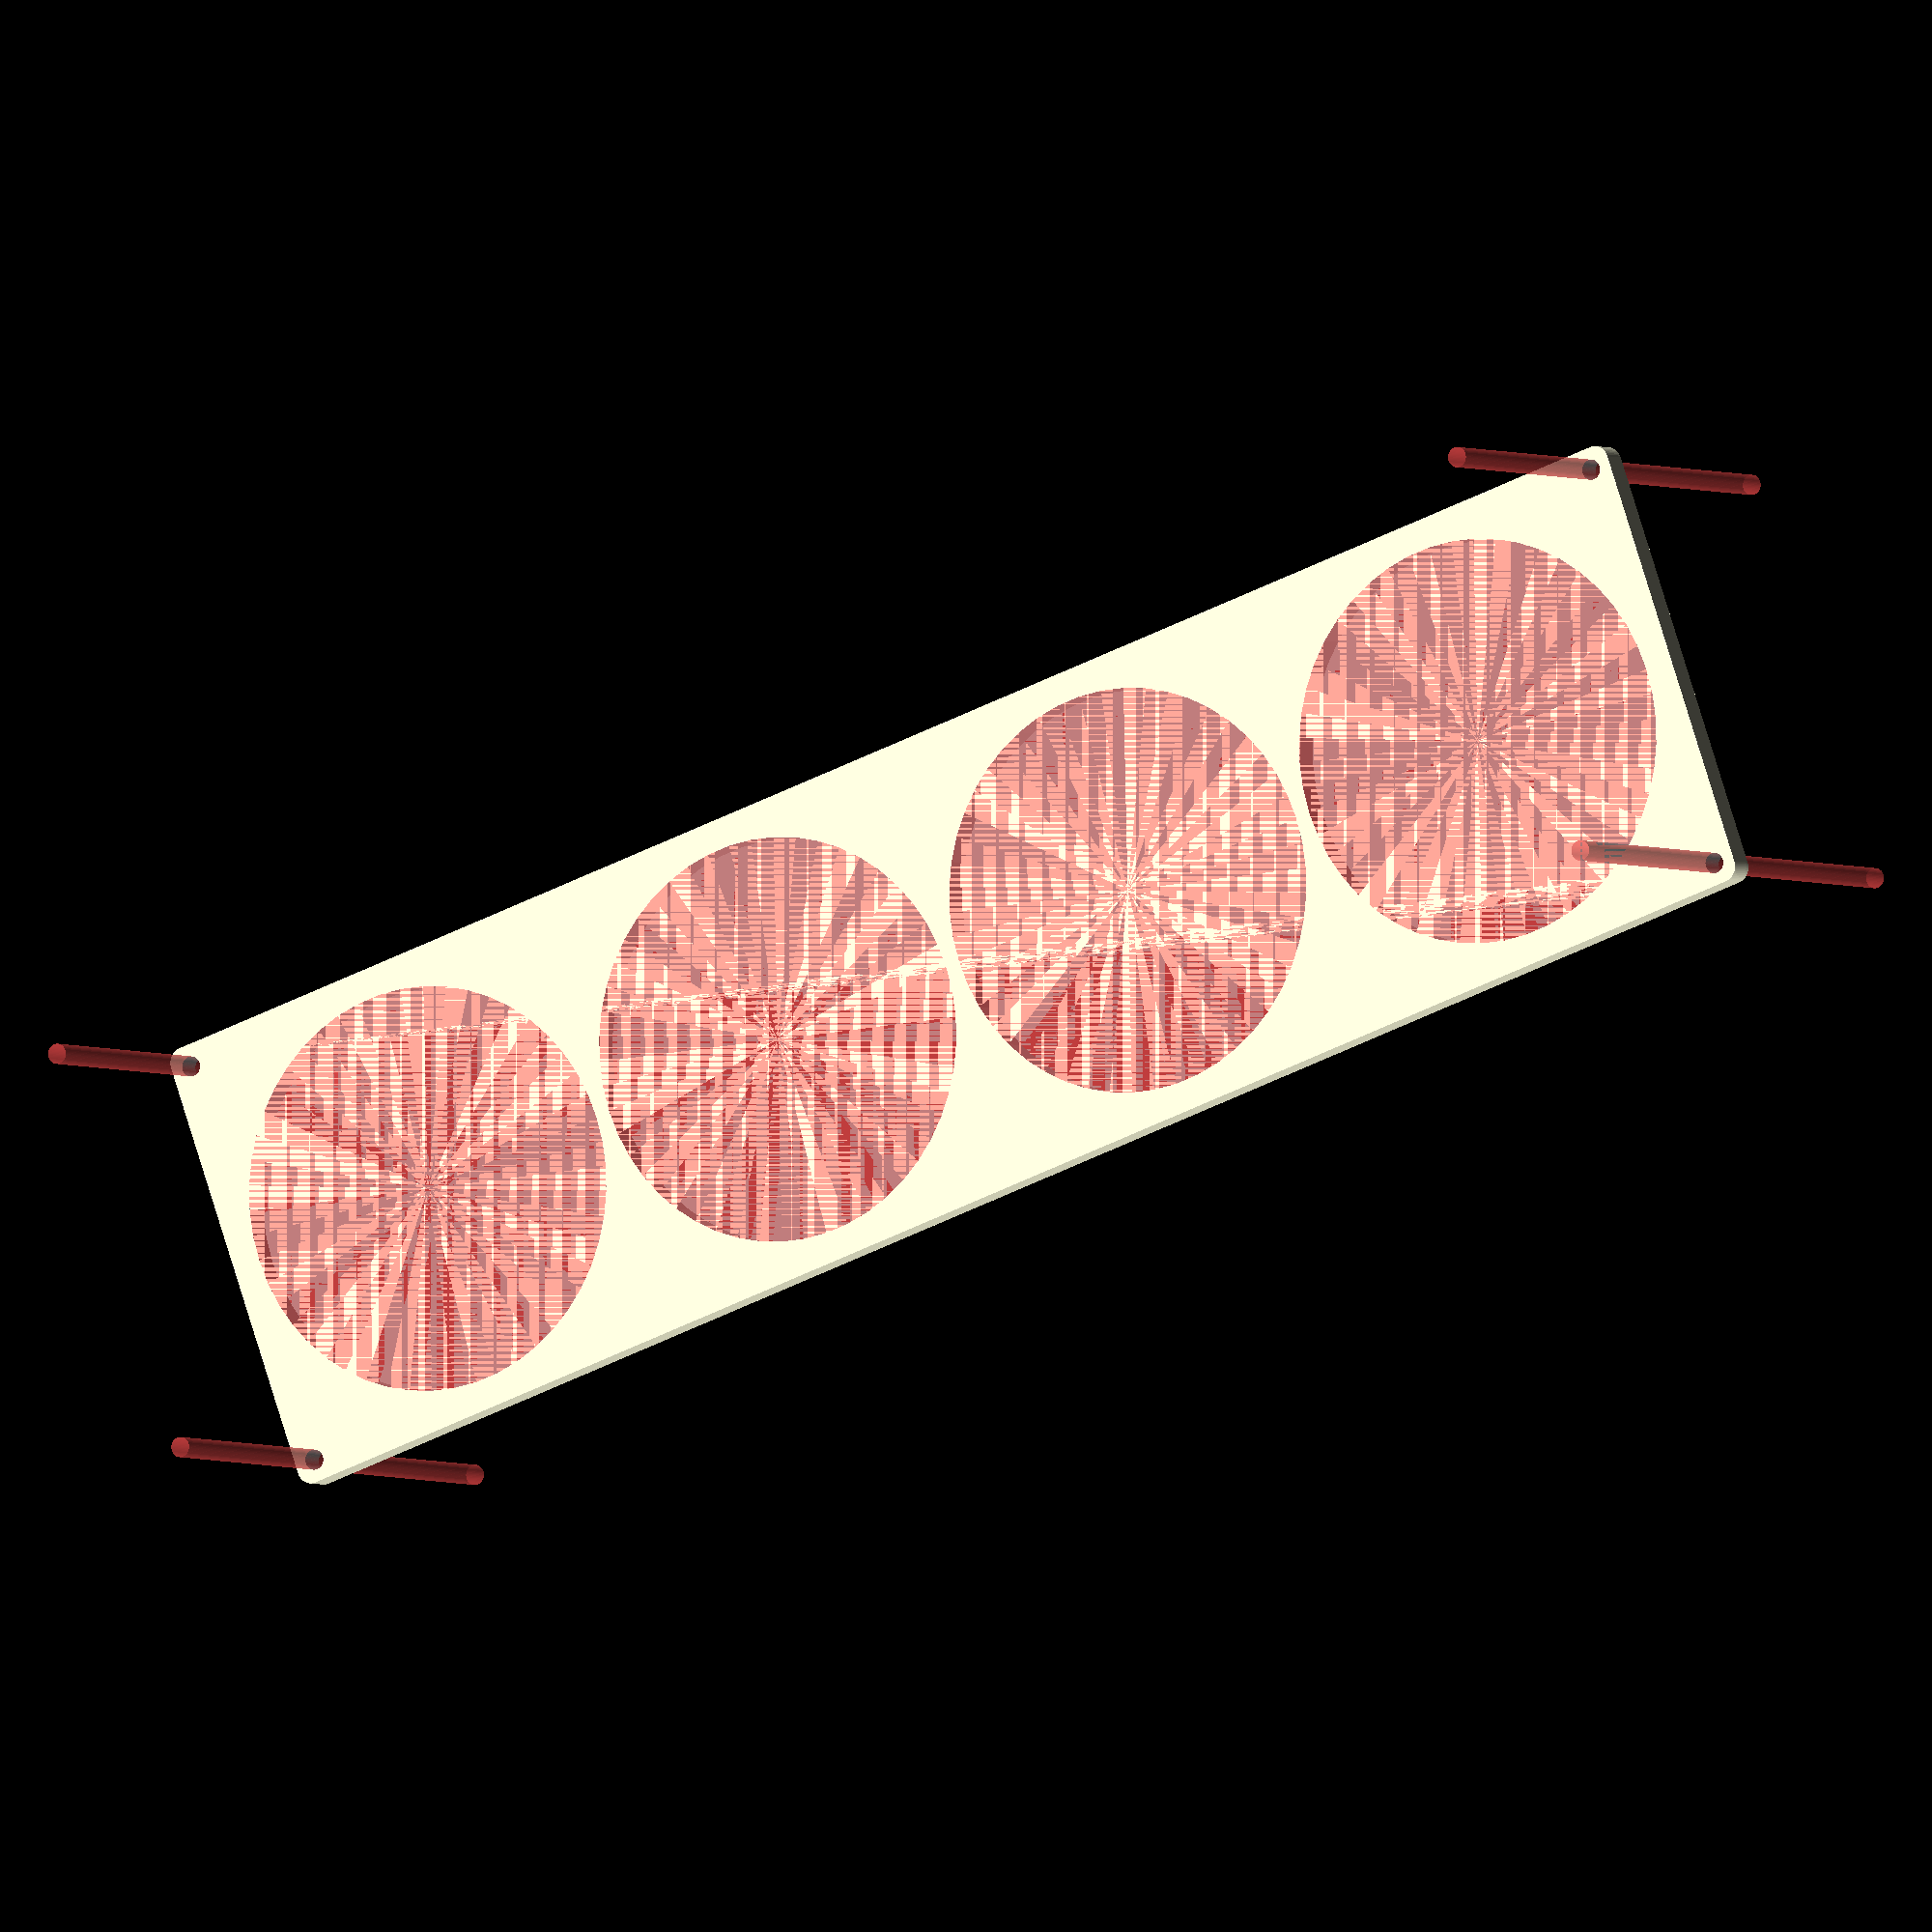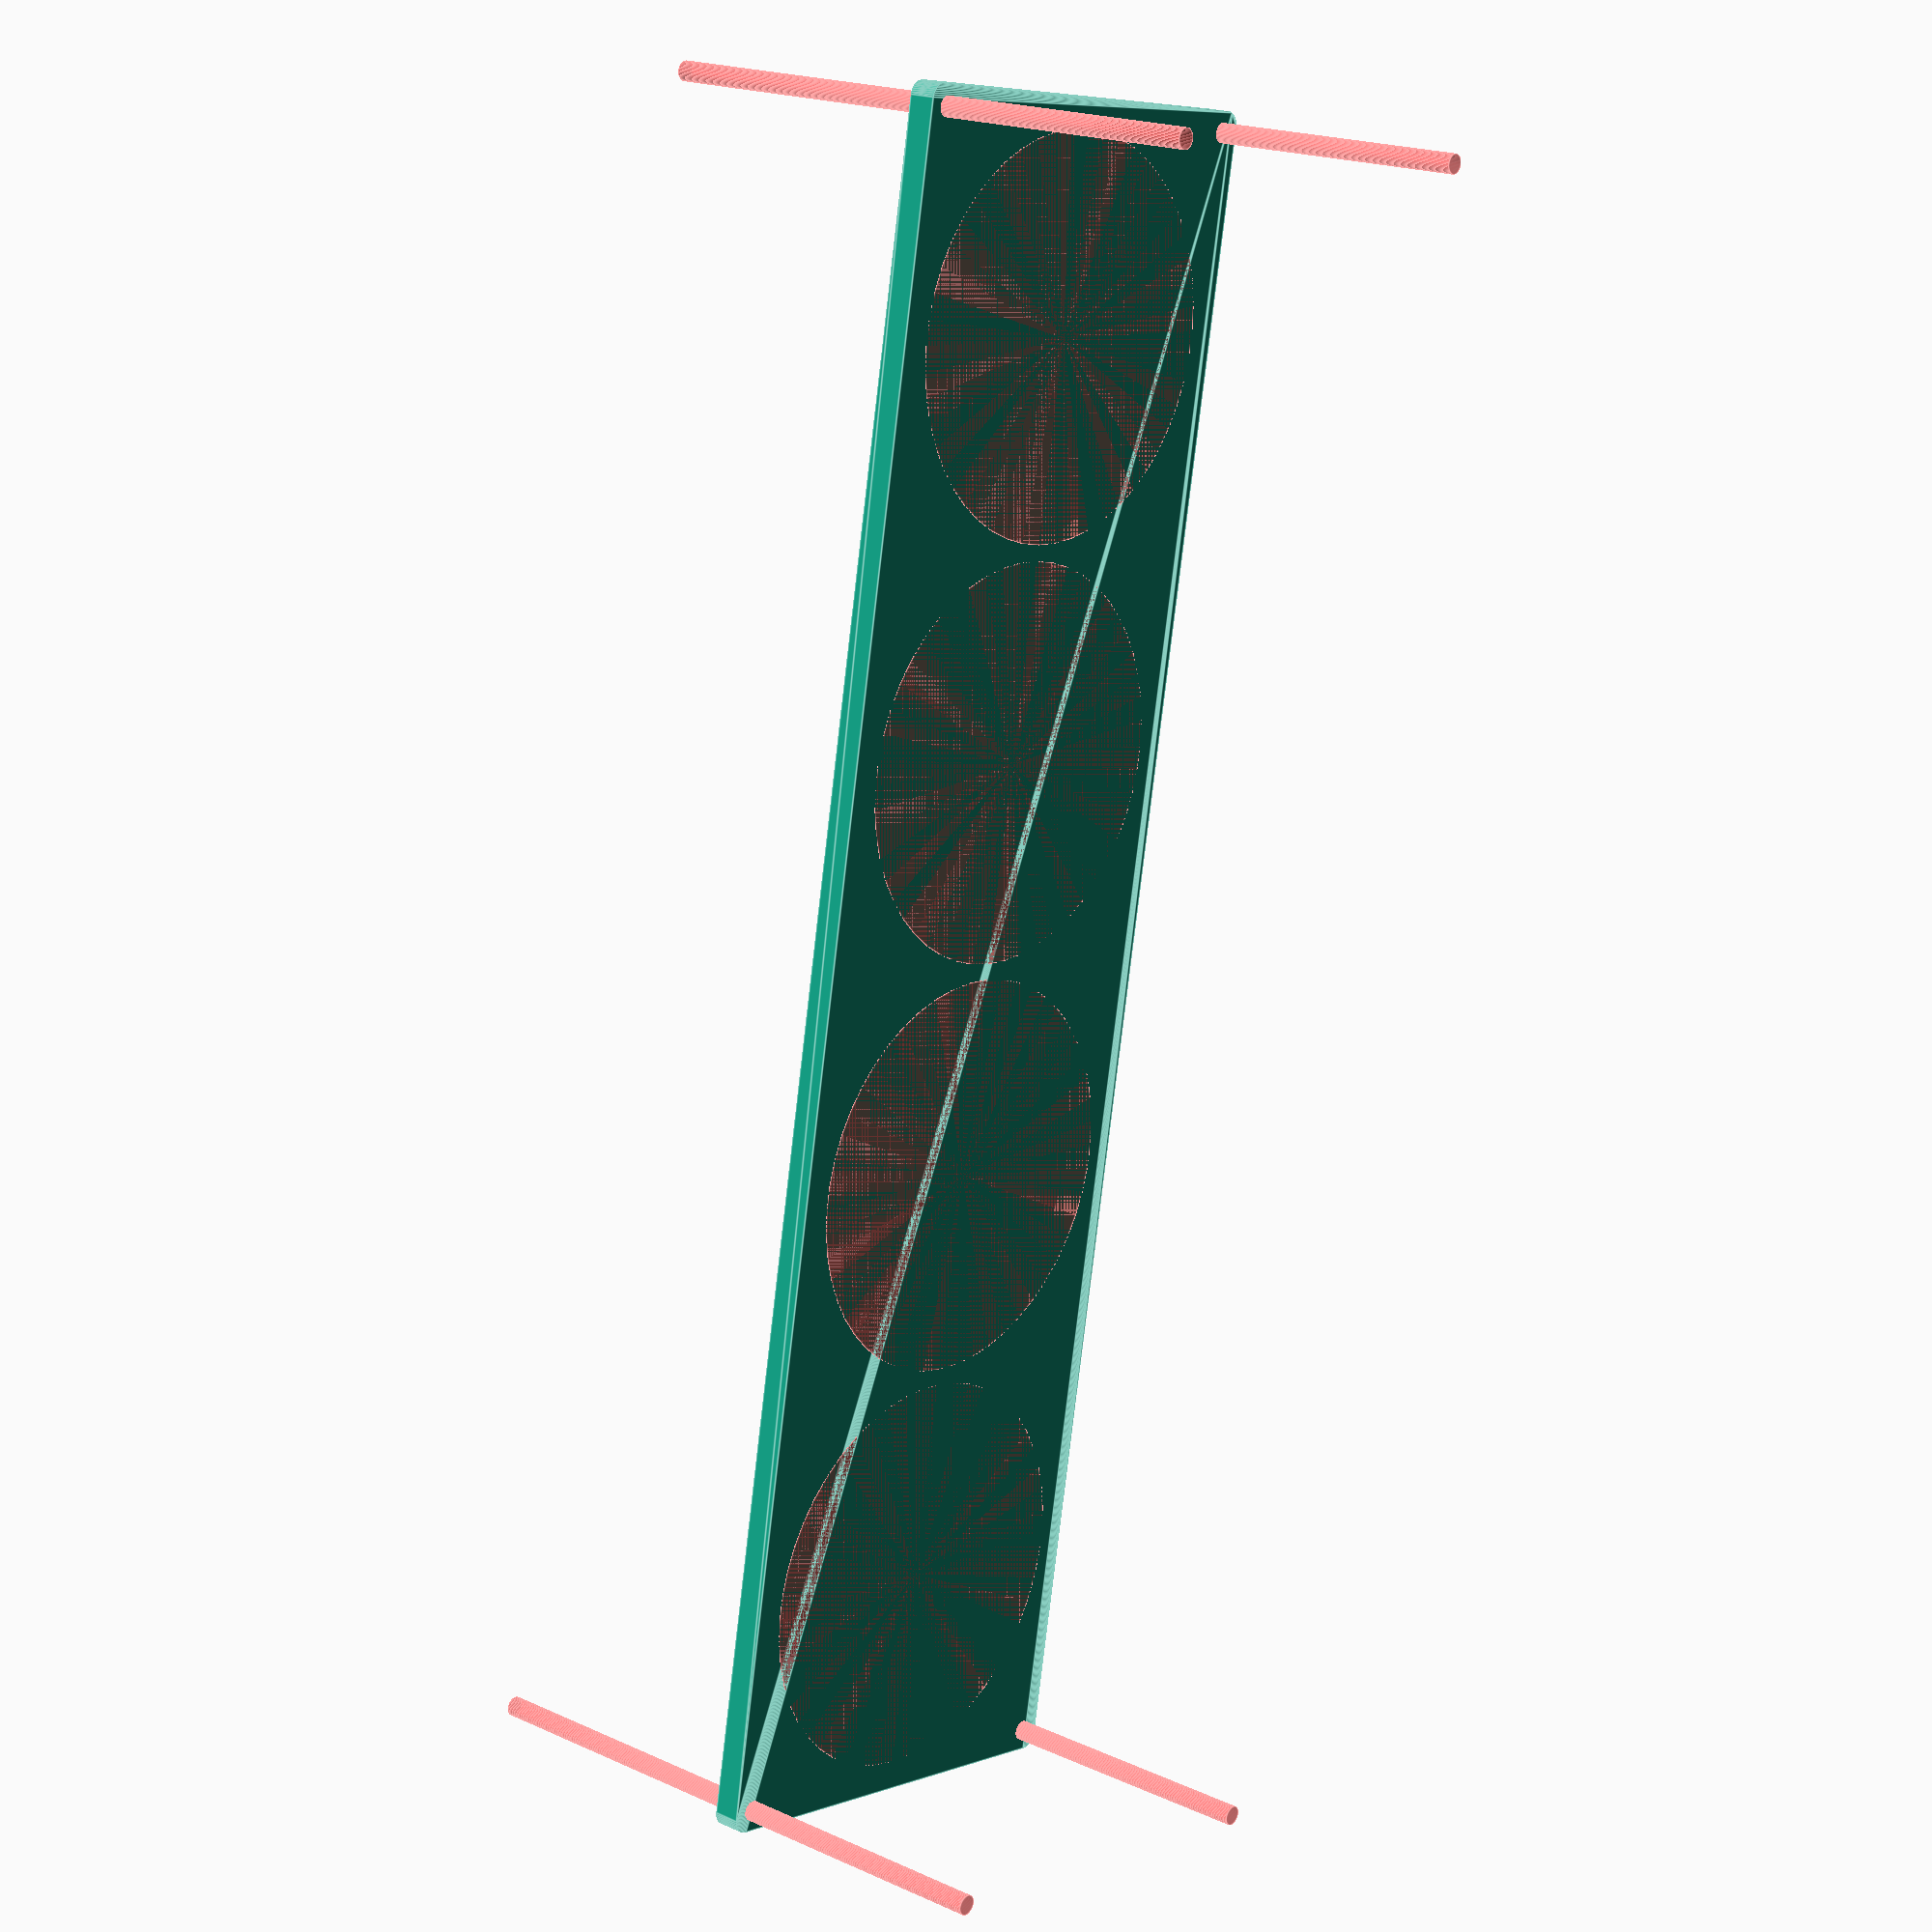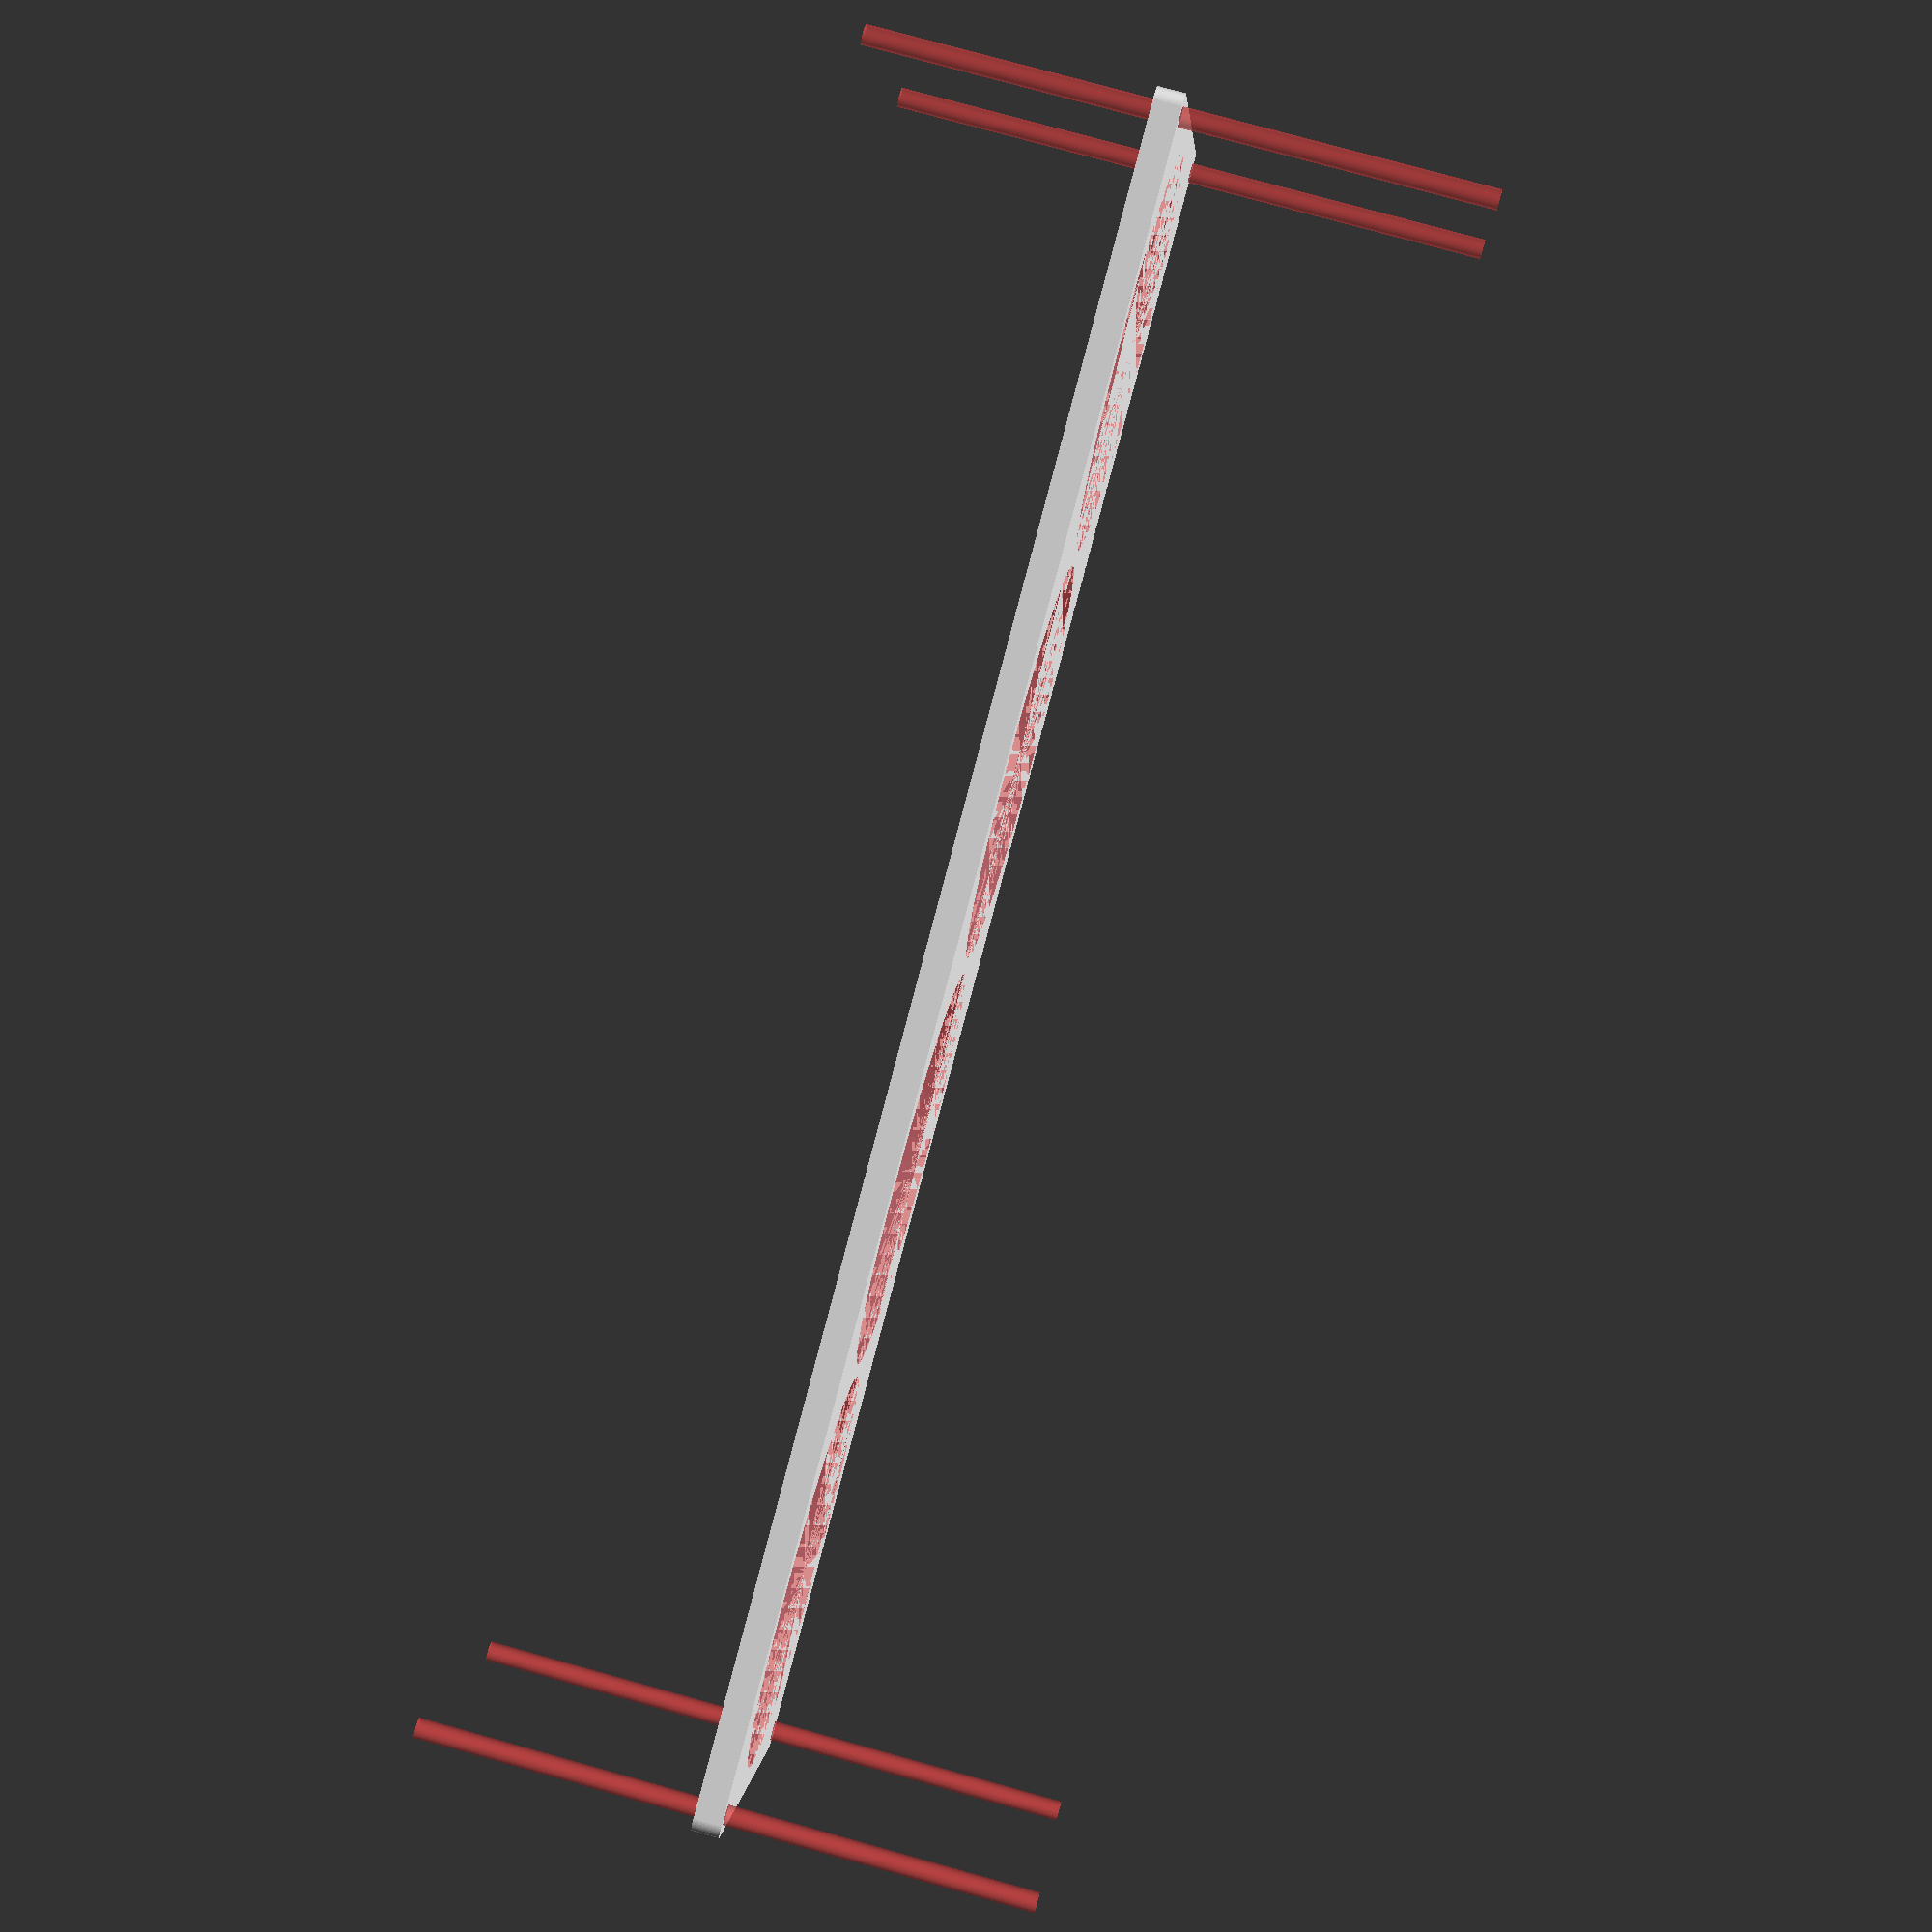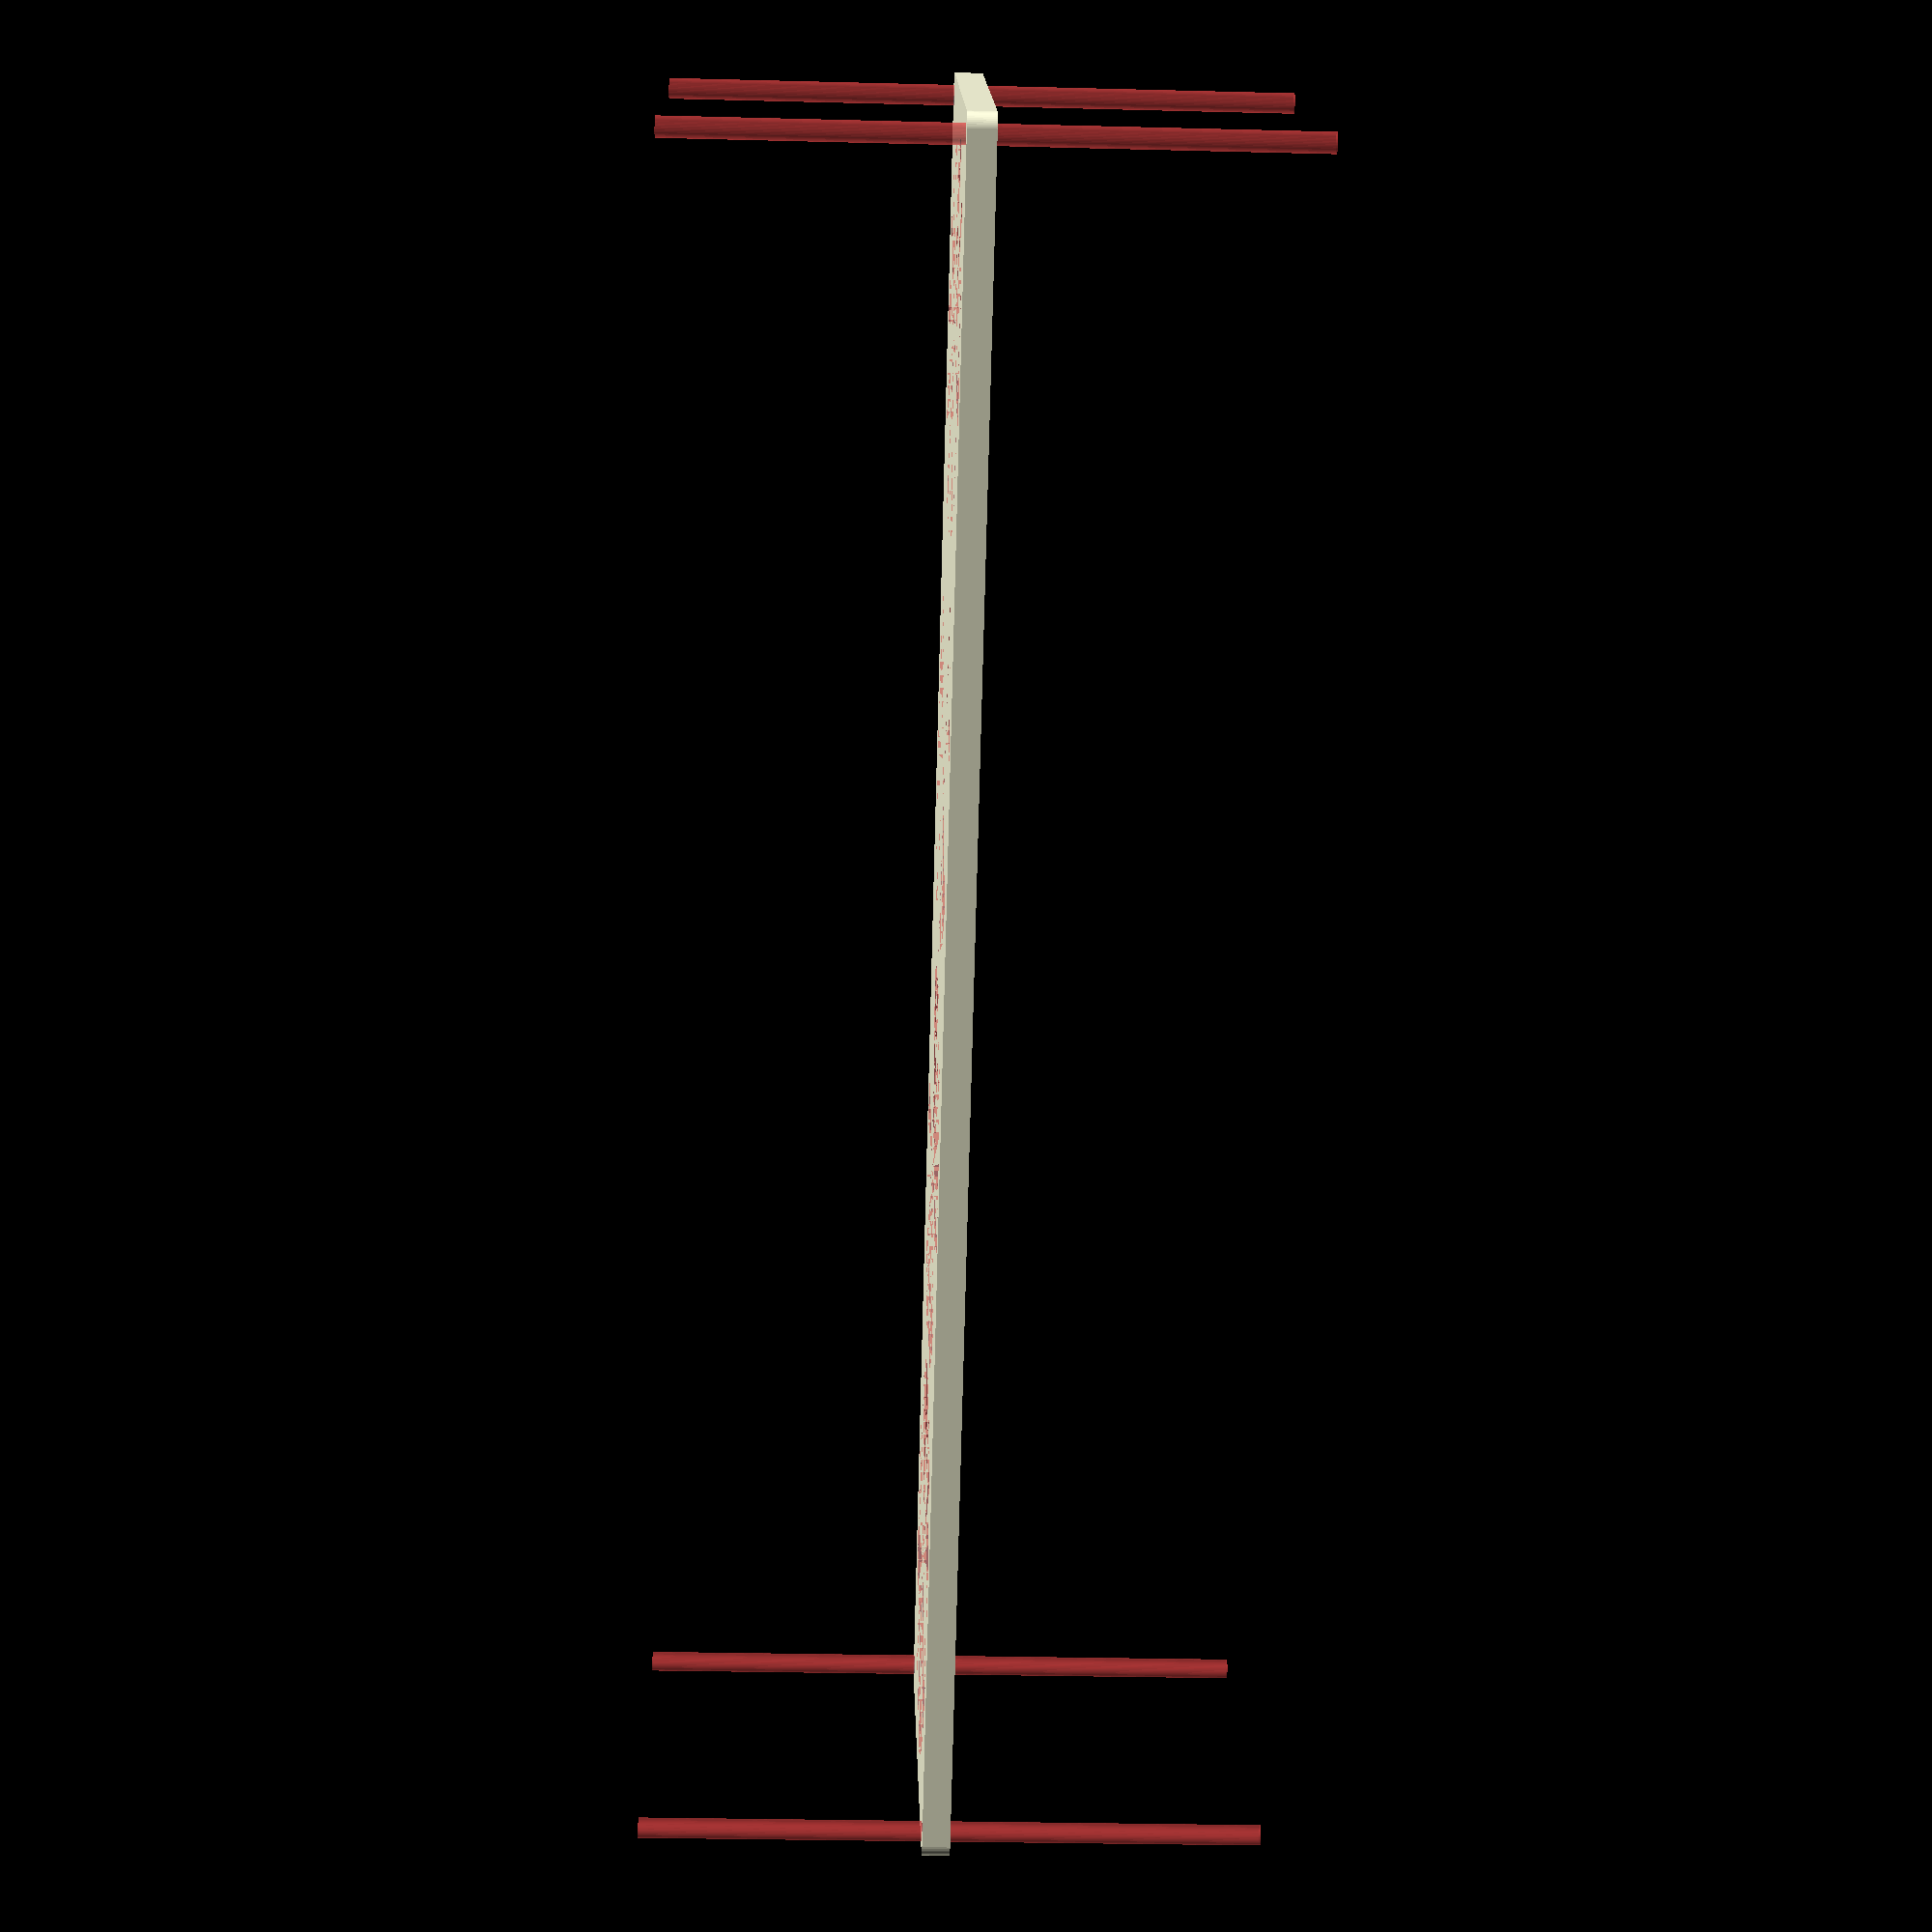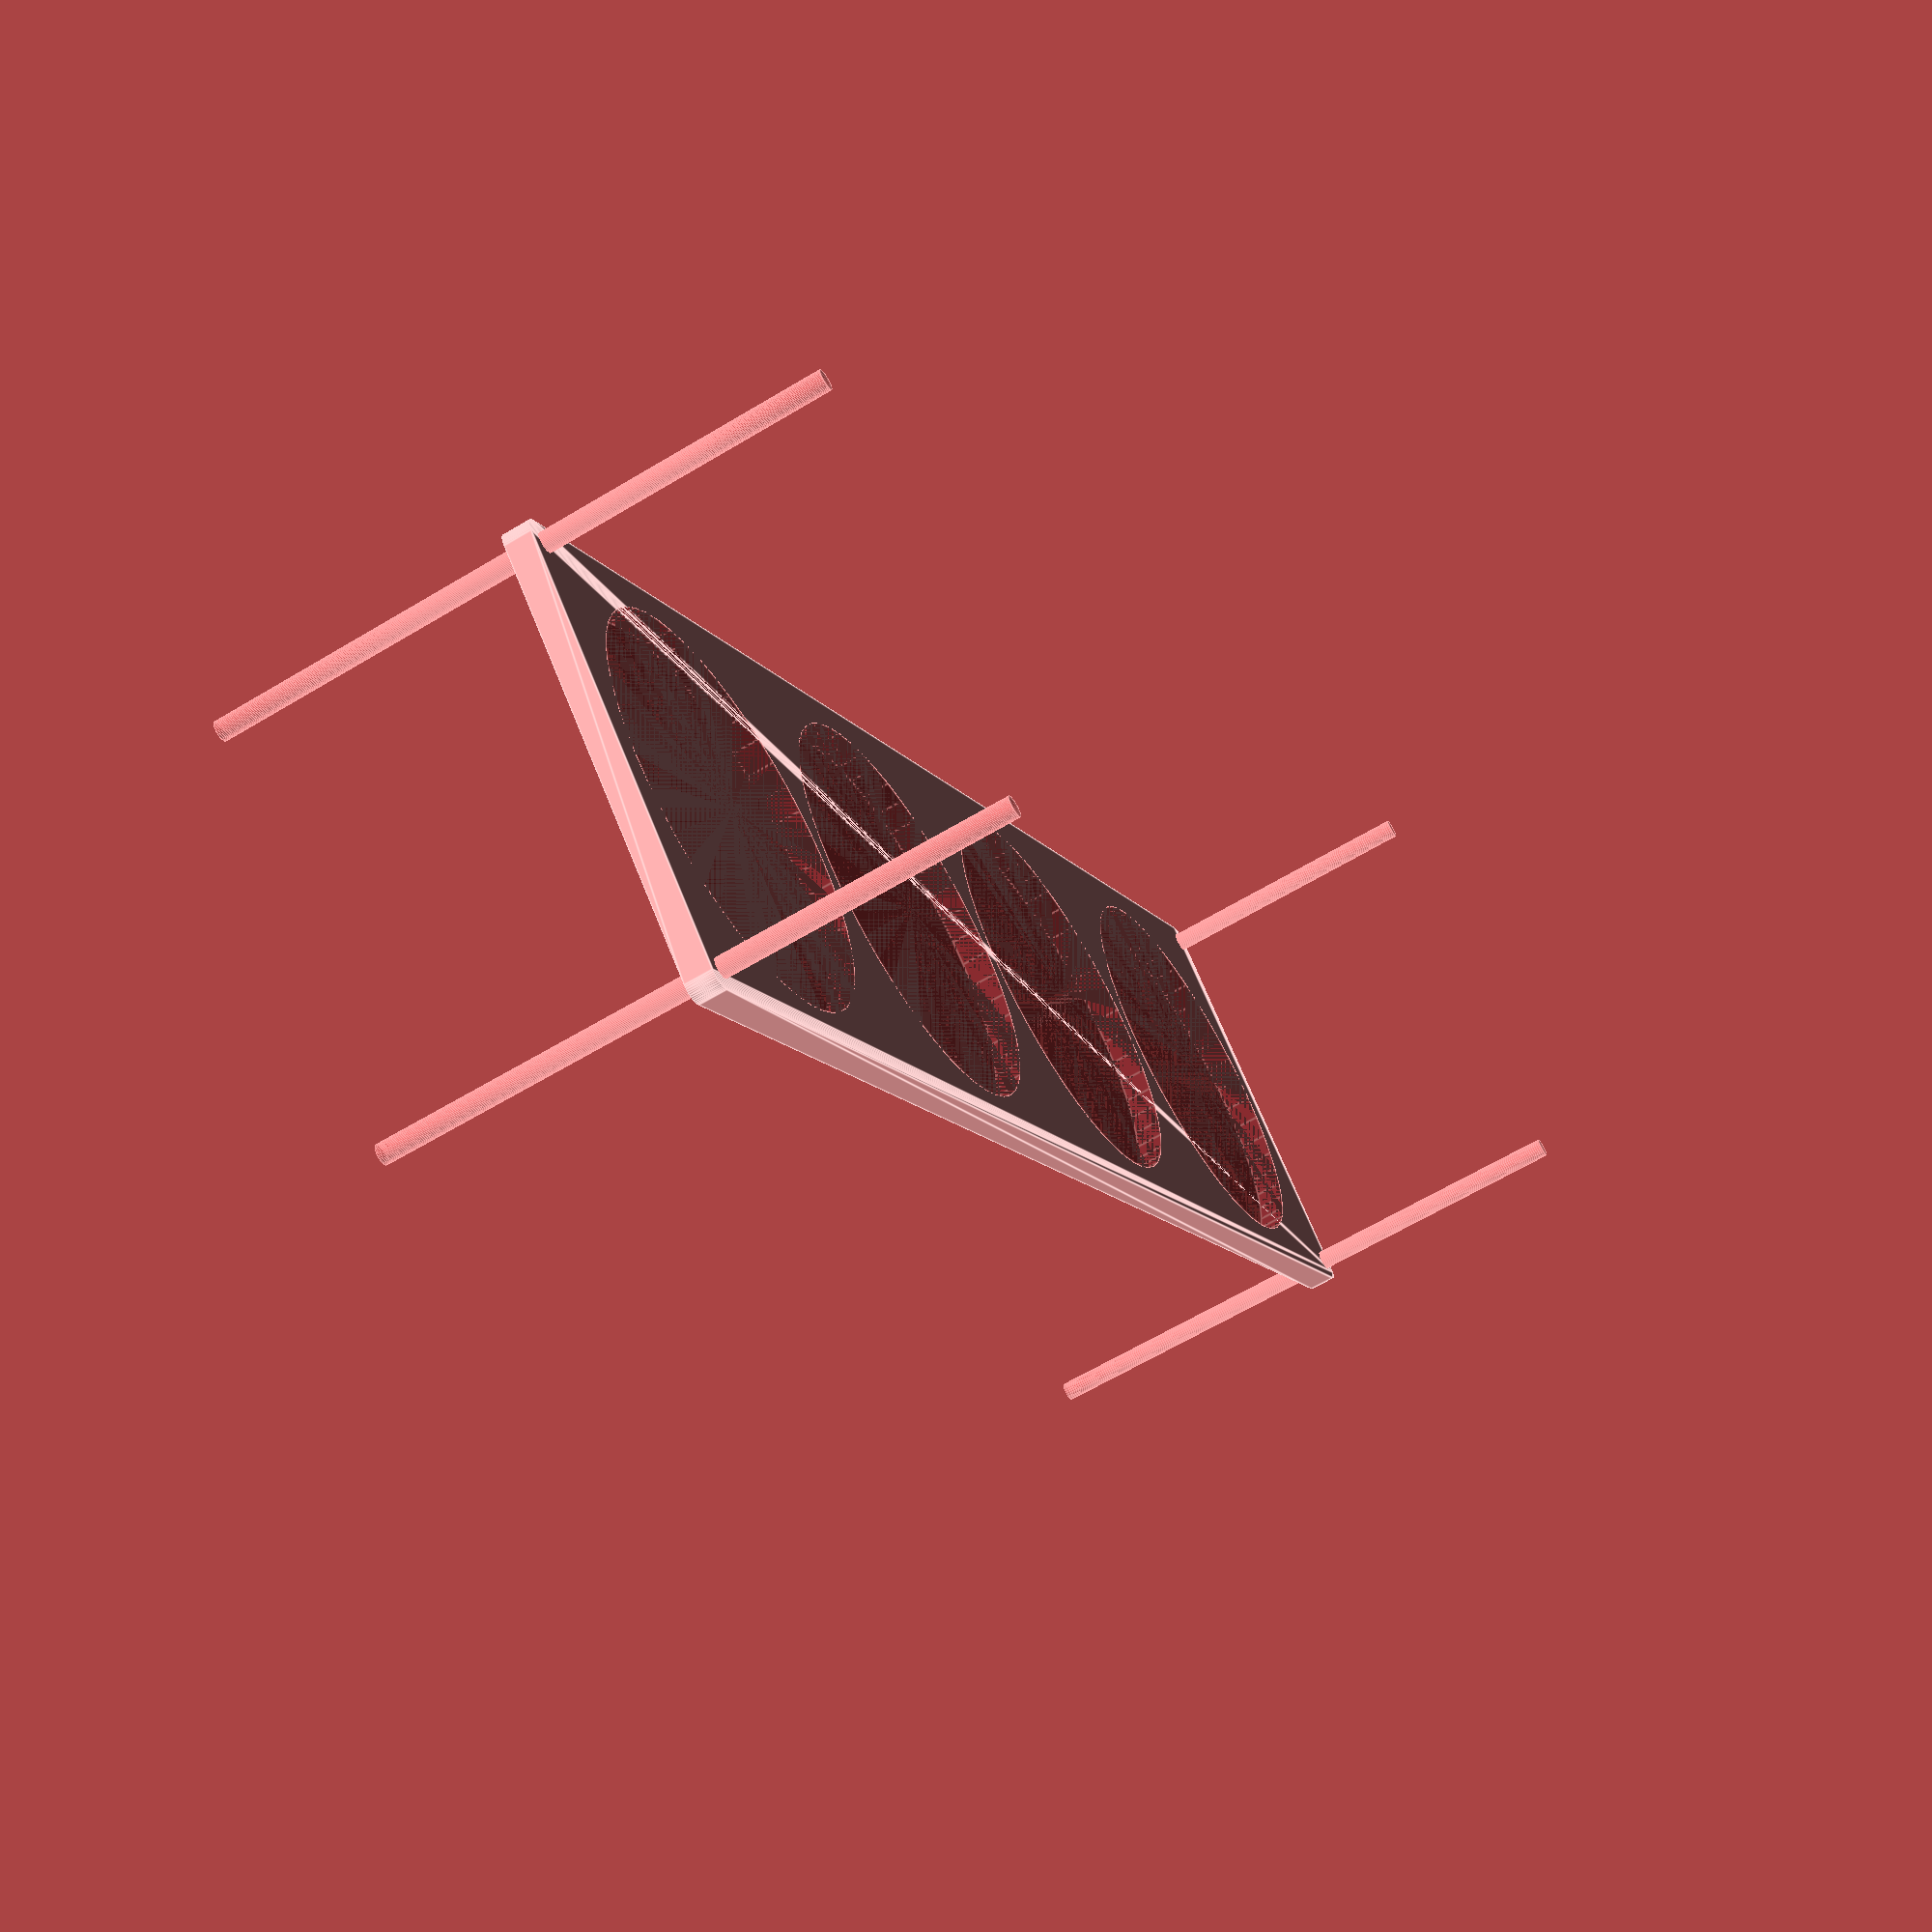
<openscad>
$fn = 50;


difference() {
	union() {
		hull() {
			translate(v = [-272.0000000000, 69.5000000000, 0]) {
				cylinder(h = 9, r = 5);
			}
			translate(v = [272.0000000000, 69.5000000000, 0]) {
				cylinder(h = 9, r = 5);
			}
			translate(v = [-272.0000000000, -69.5000000000, 0]) {
				cylinder(h = 9, r = 5);
			}
			translate(v = [272.0000000000, -69.5000000000, 0]) {
				cylinder(h = 9, r = 5);
			}
		}
	}
	union() {
		#translate(v = [-270.0000000000, -67.5000000000, -100.0000000000]) {
			cylinder(h = 200, r = 3.2500000000);
		}
		#translate(v = [-270.0000000000, 67.5000000000, -100.0000000000]) {
			cylinder(h = 200, r = 3.2500000000);
		}
		#translate(v = [270.0000000000, -67.5000000000, -100.0000000000]) {
			cylinder(h = 200, r = 3.2500000000);
		}
		#translate(v = [270.0000000000, 67.5000000000, -100.0000000000]) {
			cylinder(h = 200, r = 3.2500000000);
		}
		#translate(v = [-202.5000000000, 0, 0]) {
			cylinder(h = 9, r = 65.0000000000);
		}
		#translate(v = [-67.5000000000, 0, 0]) {
			cylinder(h = 9, r = 65.0000000000);
		}
		#translate(v = [67.5000000000, 0, 0]) {
			cylinder(h = 9, r = 65.0000000000);
		}
		#translate(v = [202.5000000000, 0, 0]) {
			cylinder(h = 9, r = 65.0000000000);
		}
	}
}
</openscad>
<views>
elev=2.9 azim=160.6 roll=28.2 proj=o view=wireframe
elev=341.2 azim=280.2 roll=311.1 proj=p view=edges
elev=102.2 azim=194.8 roll=74.5 proj=p view=wireframe
elev=208.4 azim=313.3 roll=92.2 proj=p view=wireframe
elev=62.7 azim=314.1 roll=301.4 proj=p view=edges
</views>
